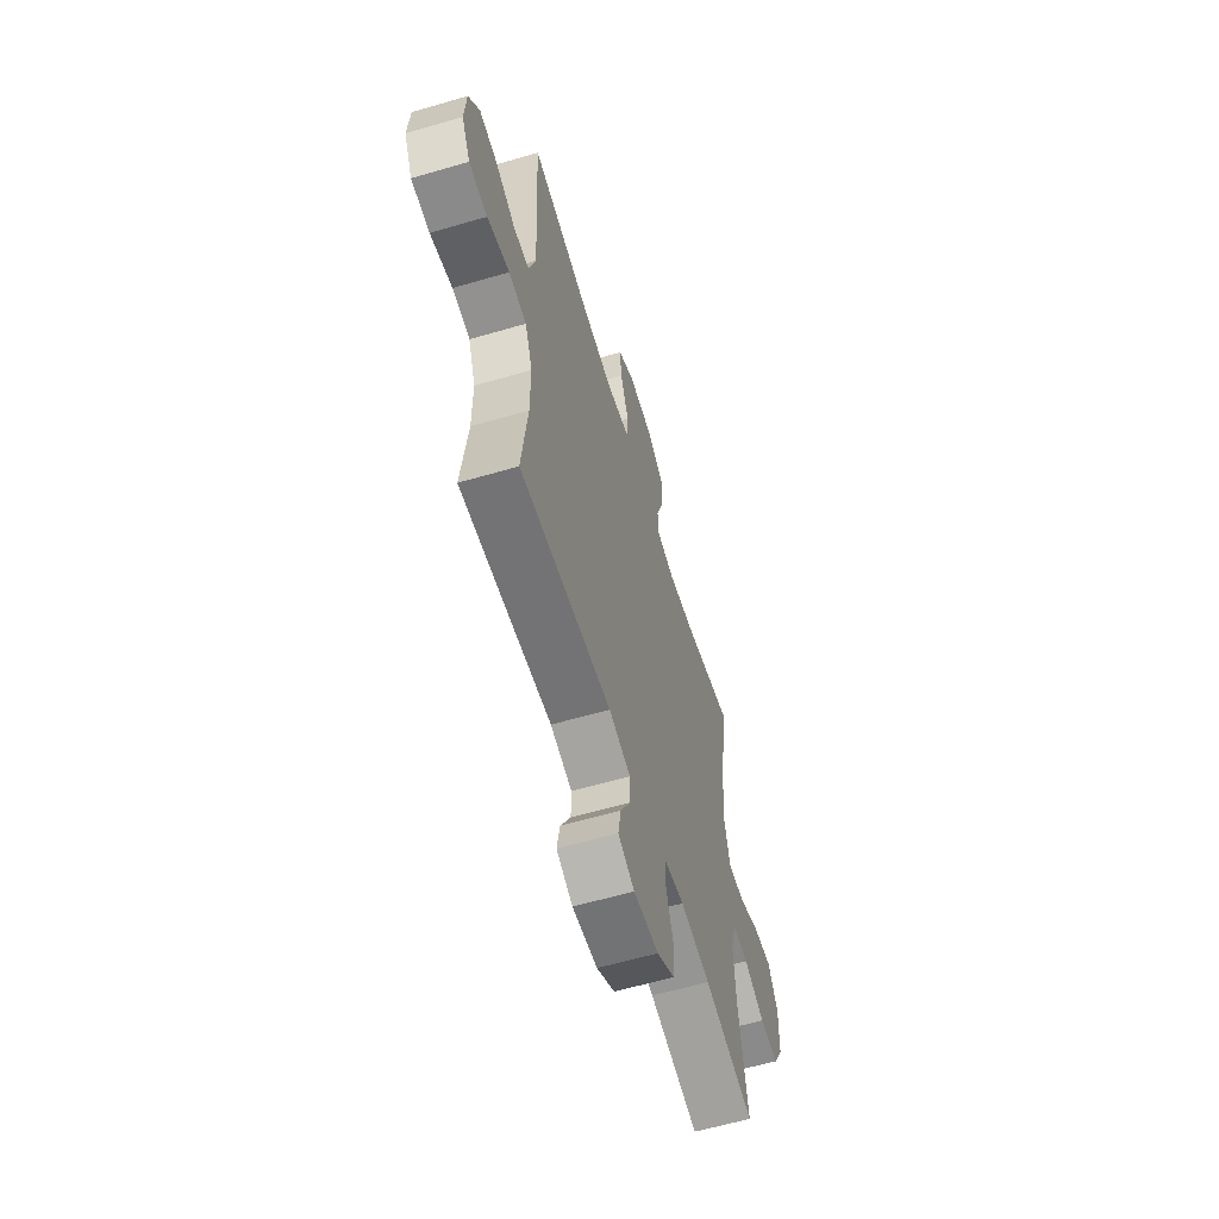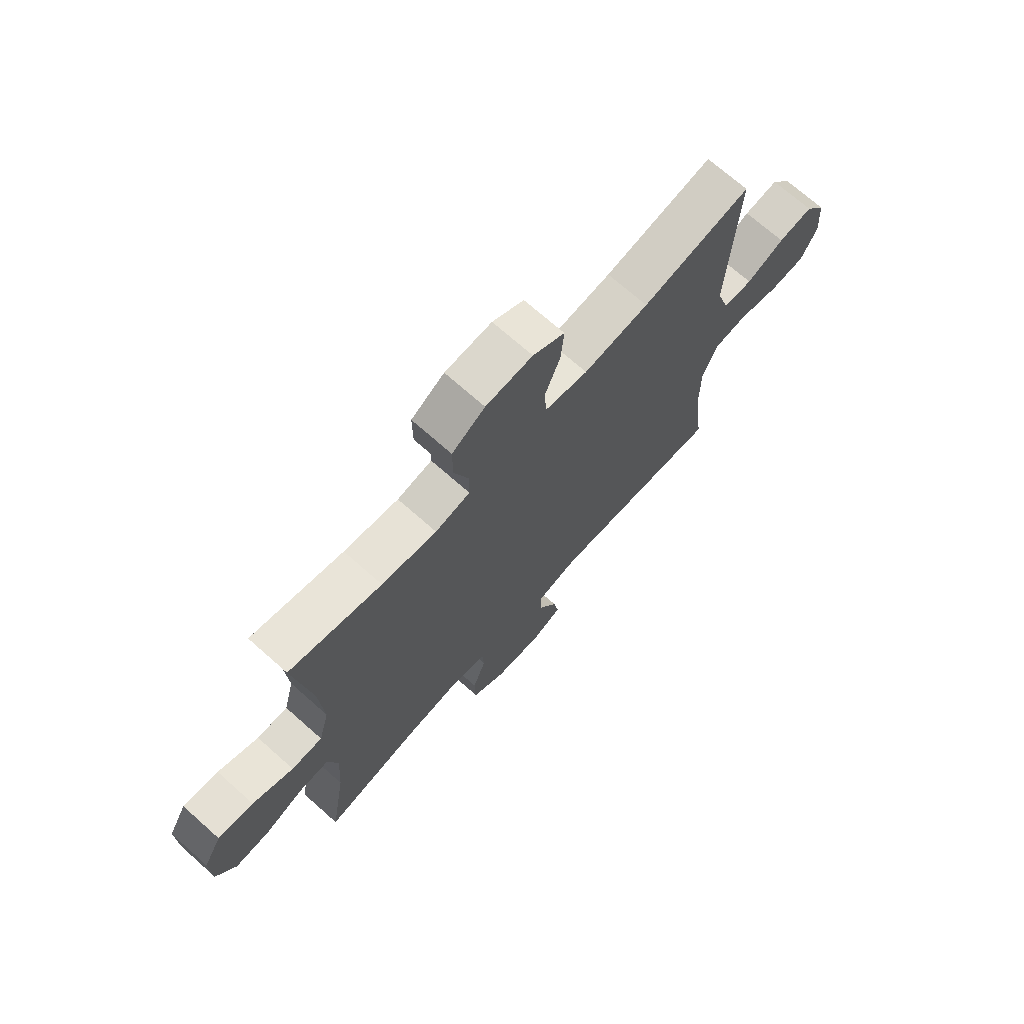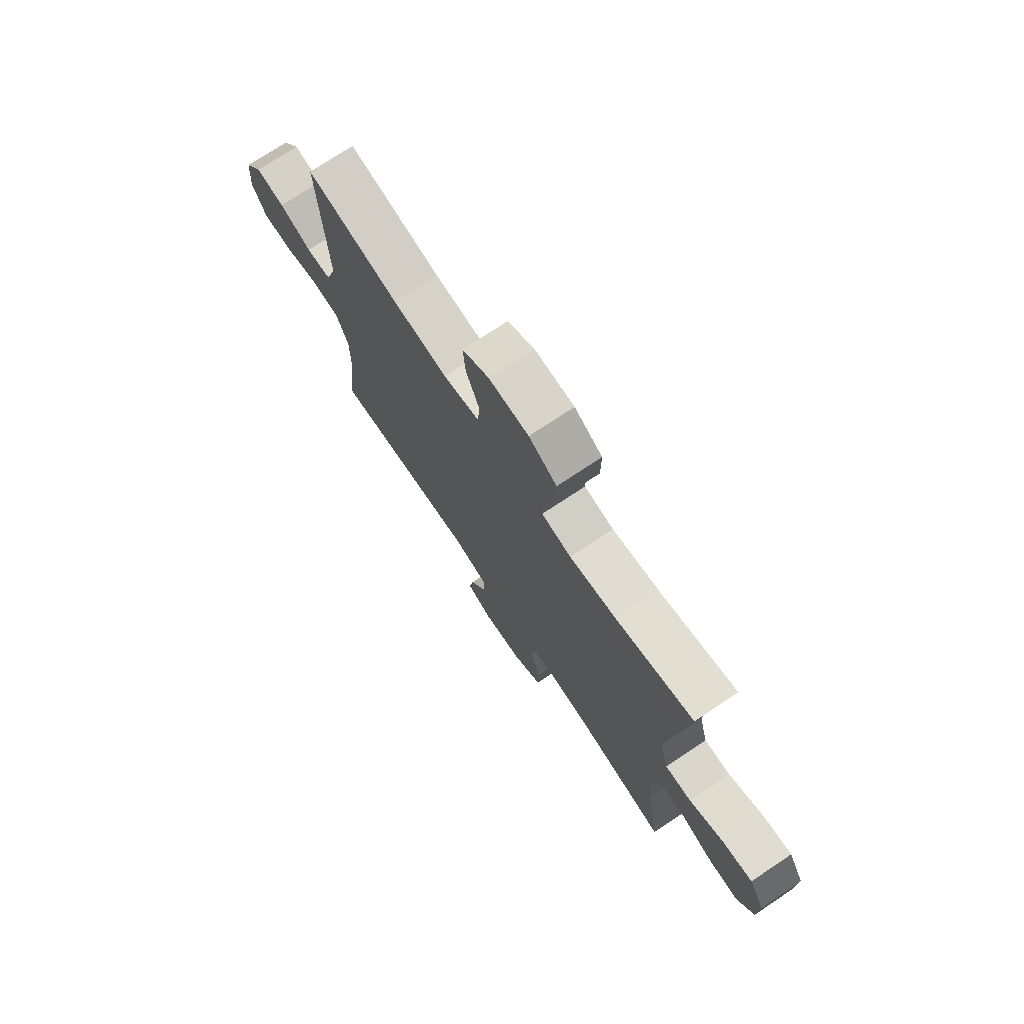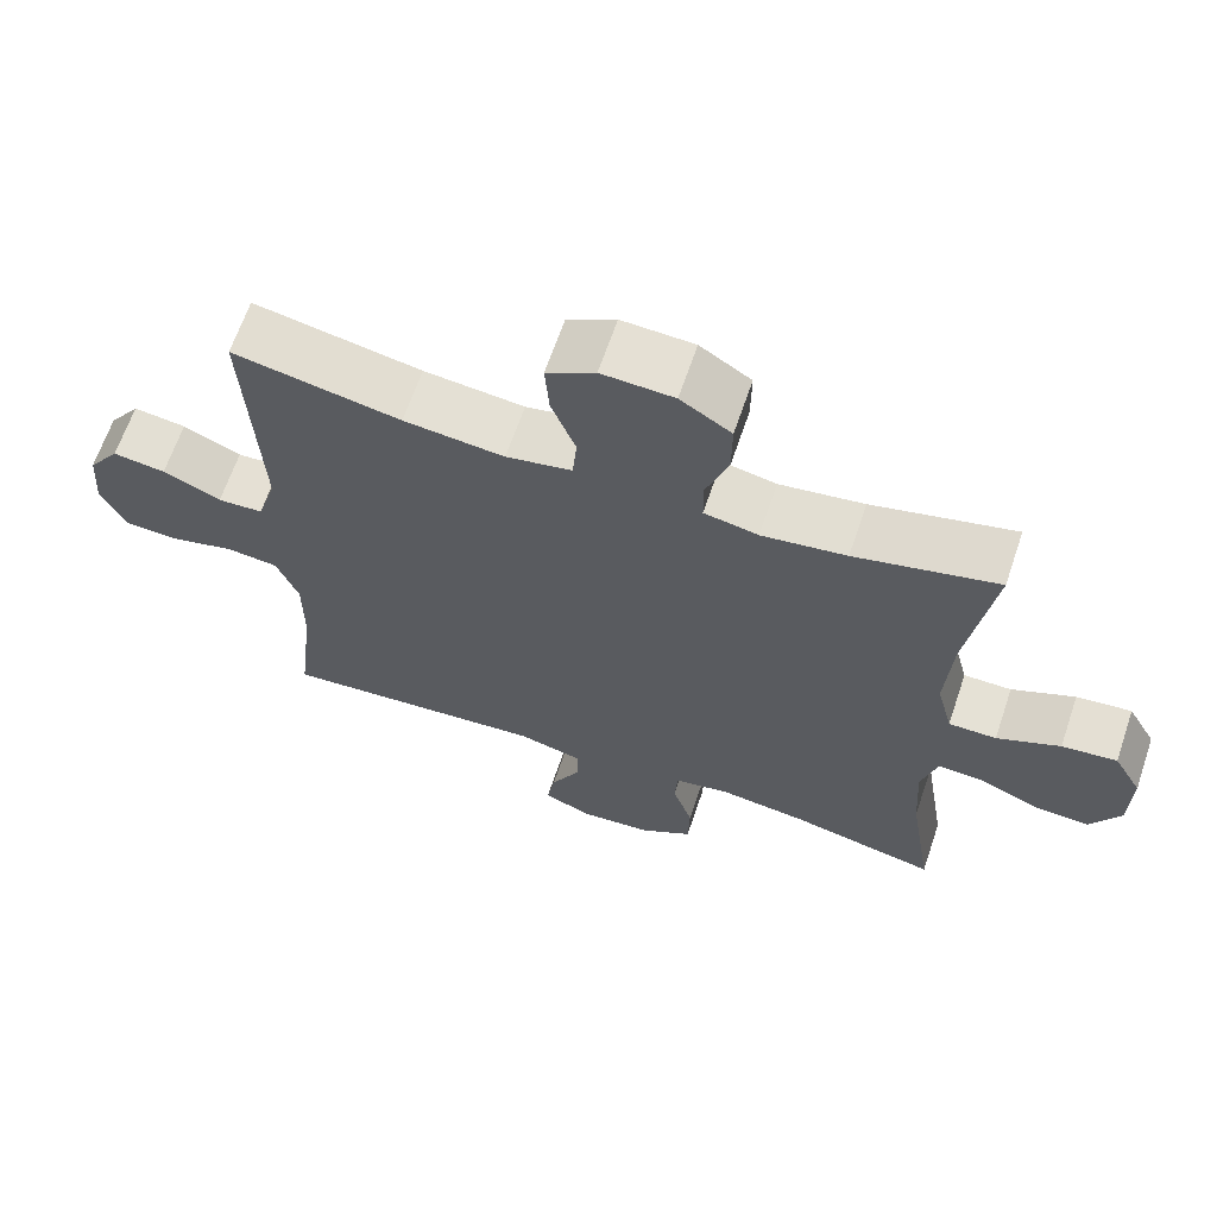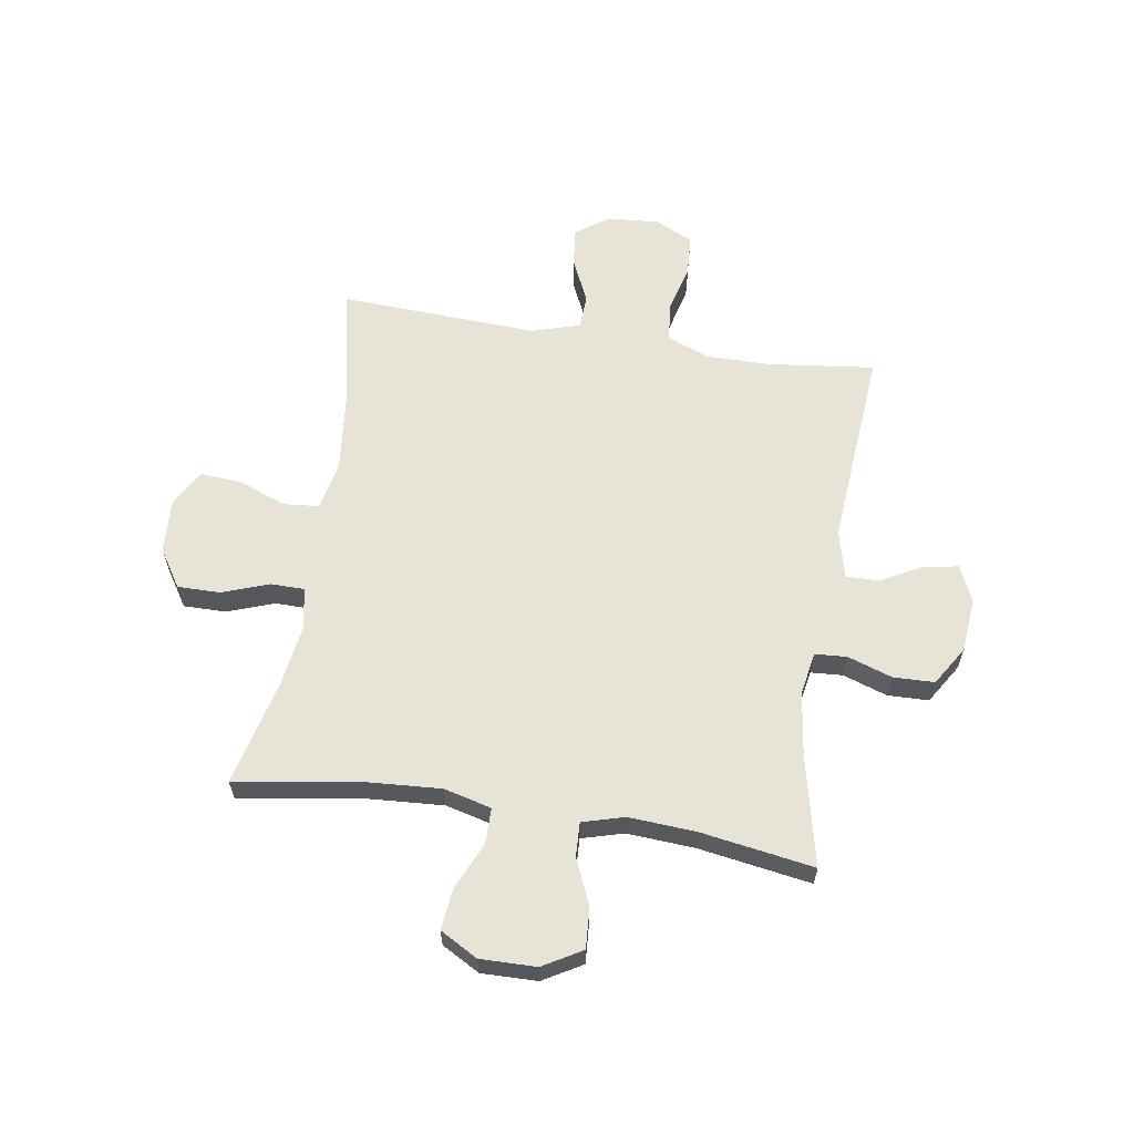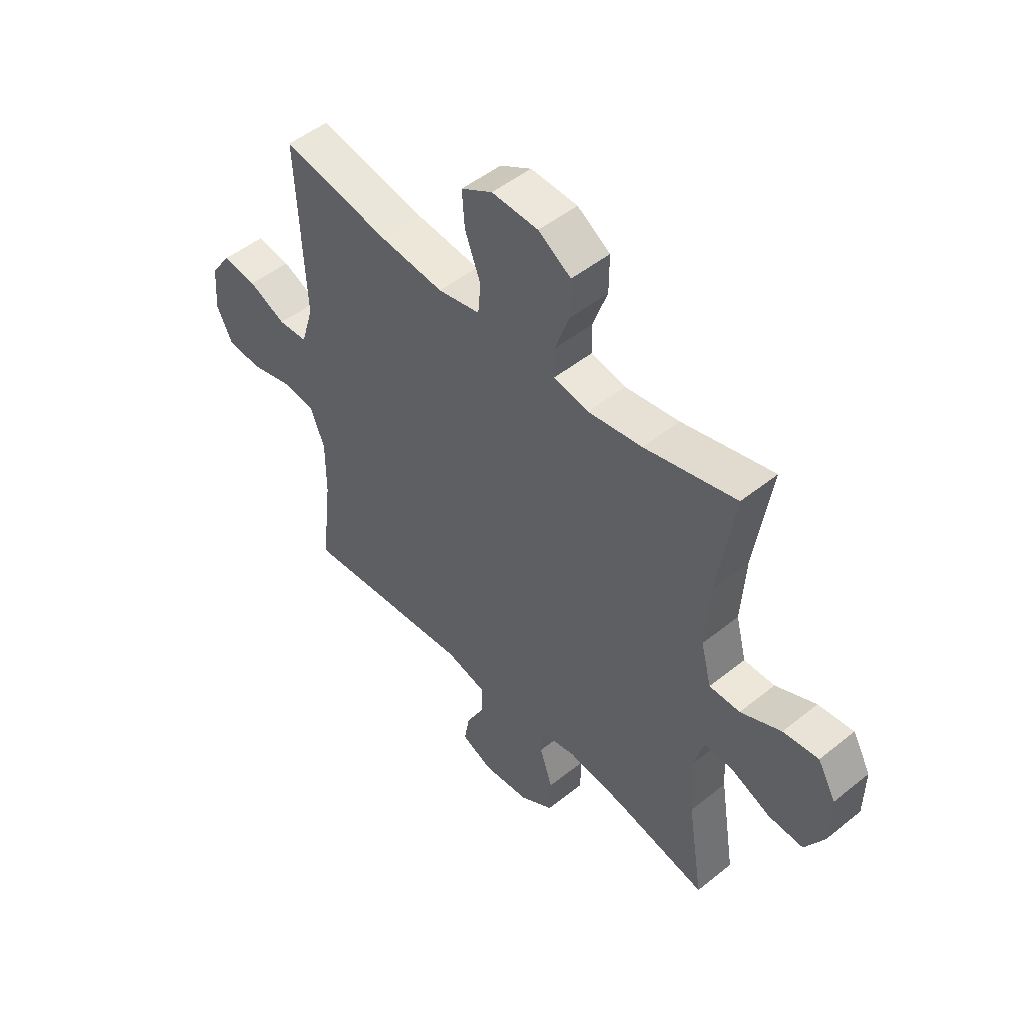
<metadata>
{"format":"obj","ext":"obj","renderer":"f3d","projection":"perspective","resolution":1024,"background":"white","views":[{"elev":-60.3,"azim":-73.3,"up":"+Z"},{"elev":70.9,"azim":131.6,"up":"+Z"},{"elev":73.8,"azim":56.3,"up":"+Z"},{"elev":65.1,"azim":18.7,"up":"+Z"},{"elev":61.9,"azim":98.9,"up":"+Y"},{"elev":49.3,"azim":48.3,"up":"+Z"}]}
</metadata>
<code>
o path8708
v 0.4743 0.0375 -0.2917
v 0.4664 0.0375 -0.1702
v 0.4877 0.0375 -0.09401
v 0.55 0.0375 -0.09654
v 0.6323 0.0375 -0.1325
v 0.706 0.0375 -0.137
v 0.7467 0.0375 -0.06668
v 0.7485 0.0375 0.0351
v 0.7101 0.0375 0.1033
v 0.6355 0.0375 0.09502
v 0.5504 0.0375 0.05668
v 0.4856 0.0375 0.05683
v 0.4636 0.0375 0.1429
v 0.4722 0.0375 0.2779
v 0.5071 0.0375 0.5049
v 0.3145 0.0375 0.4576
v 0.2001 0.0375 0.4408
v 0.127 0.0375 0.4556
v 0.1266 0.0375 0.5162
v 0.1568 0.0375 0.6007
v 0.1575 0.0375 0.6783
v 0.08852 0.0375 0.7227
v -0.009335 0.0375 0.7273
v -0.0753 0.0375 0.6899
v -0.0696 0.0375 0.6144
v -0.03677 0.0375 0.5281
v -0.04238 0.0375 0.4641
v -0.1316 0.0375 0.4461
v -0.2676 0.0375 0.4605
v -0.4946 0.0375 0.5049
v -0.4772 0.0375 0.1456
v -0.5038 0.0375 0.05856
v -0.5652 0.0375 0.05551
v -0.6438 0.0375 0.0916
v -0.7152 0.0375 0.1015
v -0.7584 0.0375 0.04068
v -0.7654 0.0375 -0.05327
v -0.7315 0.0375 -0.122
v -0.6583 0.0375 -0.1264
v -0.571 0.0375 -0.104
v -0.5011 0.0375 -0.1117
v -0.4715 0.0375 -0.1887
v -0.4718 0.0375 -0.3045
v -0.4946 0.0375 -0.497
v -0.1324 0.0375 -0.4675
v -0.04645 0.0375 -0.4898
v -0.04693 0.0375 -0.5484
v -0.08677 0.0375 -0.6231
v -0.09786 0.0375 -0.6865
v -0.03382 0.0375 -0.7159
v 0.06491 0.0375 -0.7077
v 0.1362 0.0375 -0.6633
v 0.1382 0.0375 -0.5886
v 0.111 0.0375 -0.508
v 0.1148 0.0375 -0.4504
v 0.1915 0.0375 -0.4363
v 0.3096 0.0375 -0.4522
v 0.5071 0.0375 -0.497
v 0.4743 -0.0375 -0.2917
v 0.4664 -0.0375 -0.1702
v 0.4877 -0.0375 -0.09401
v 0.55 -0.0375 -0.09654
v 0.6323 -0.0375 -0.1325
v 0.706 -0.0375 -0.137
v 0.7467 -0.0375 -0.06668
v 0.7485 -0.0375 0.0351
v 0.7101 -0.0375 0.1033
v 0.6355 -0.0375 0.09502
v 0.5504 -0.0375 0.05668
v 0.4856 -0.0375 0.05683
v 0.4636 -0.0375 0.1429
v 0.4722 -0.0375 0.2779
v 0.5071 -0.0375 0.5049
v 0.3145 -0.0375 0.4576
v 0.2001 -0.0375 0.4408
v 0.127 -0.0375 0.4556
v 0.1266 -0.0375 0.5162
v 0.1568 -0.0375 0.6007
v 0.1575 -0.0375 0.6783
v 0.08852 -0.0375 0.7227
v -0.009335 -0.0375 0.7273
v -0.0753 -0.0375 0.6899
v -0.0696 -0.0375 0.6144
v -0.03677 -0.0375 0.5281
v -0.04238 -0.0375 0.4641
v -0.1316 -0.0375 0.4461
v -0.2676 -0.0375 0.4605
v -0.4946 -0.0375 0.5049
v -0.4772 -0.0375 0.1456
v -0.5038 -0.0375 0.05856
v -0.5652 -0.0375 0.05551
v -0.6438 -0.0375 0.0916
v -0.7152 -0.0375 0.1015
v -0.7584 -0.0375 0.04068
v -0.7654 -0.0375 -0.05327
v -0.7315 -0.0375 -0.122
v -0.6583 -0.0375 -0.1264
v -0.571 -0.0375 -0.104
v -0.5011 -0.0375 -0.1117
v -0.4715 -0.0375 -0.1887
v -0.4718 -0.0375 -0.3045
v -0.4946 -0.0375 -0.497
v -0.1324 -0.0375 -0.4675
v -0.04645 -0.0375 -0.4898
v -0.04693 -0.0375 -0.5484
v -0.08677 -0.0375 -0.6231
v -0.09786 -0.0375 -0.6865
v -0.03382 -0.0375 -0.7159
v 0.06491 -0.0375 -0.7077
v 0.1362 -0.0375 -0.6633
v 0.1382 -0.0375 -0.5886
v 0.111 -0.0375 -0.508
v 0.1148 -0.0375 -0.4504
v 0.1915 -0.0375 -0.4363
v 0.3096 -0.0375 -0.4522
v 0.5071 -0.0375 -0.497
v 0.7467 0.0375 -0.06668
v 0.7485 0.0375 0.0351
v 0.7101 0.0375 0.1033
v 0.7101 0.0375 0.1033
v 0.706 0.0375 -0.137
v 0.706 0.0375 -0.137
v 0.6355 0.0375 0.09502
v 0.6323 0.0375 -0.1325
v 0.5504 0.0375 0.05668
v 0.55 0.0375 -0.09654
v 0.4856 0.0375 0.05683
v 0.4856 0.0375 0.05683
v 0.4877 0.0375 -0.09401
v 0.4877 0.0375 -0.09401
v 0.5071 0.0375 -0.497
v 0.5071 0.0375 -0.497
v 0.4743 0.0375 -0.2917
v 0.4722 0.0375 0.2779
v 0.5071 0.0375 0.5049
v 0.5071 0.0375 0.5049
v 0.4664 0.0375 -0.1702
v 0.4636 0.0375 0.1429
v 0.3145 0.0375 0.4576
v 0.3096 0.0375 -0.4522
v 0.2001 0.0375 0.4408
v 0.1915 0.0375 -0.4363
v 0.127 0.0375 0.4556
v 0.127 0.0375 0.4556
v 0.1148 0.0375 -0.4504
v 0.1148 0.0375 -0.4504
v 0.1568 0.0375 0.6007
v 0.1575 0.0375 0.6783
v 0.08852 0.0375 0.7227
v 0.1266 0.0375 0.5162
v 0.1362 0.0375 -0.6633
v 0.1382 0.0375 -0.5886
v 0.111 0.0375 -0.508
v 0.06491 0.0375 -0.7077
v -0.009335 0.0375 0.7273
v -0.03382 0.0375 -0.7159
v -0.0753 0.0375 0.6899
v -0.0753 0.0375 0.6899
v -0.09786 0.0375 -0.6865
v -0.09786 0.0375 -0.6865
v -0.04645 0.0375 -0.4898
v -0.04645 0.0375 -0.4898
v -0.04693 0.0375 -0.5484
v -0.03677 0.0375 0.5281
v -0.04238 0.0375 0.4641
v -0.04238 0.0375 0.4641
v -0.0696 0.0375 0.6144
v -0.1316 0.0375 0.4461
v -0.1324 0.0375 -0.4675
v -0.08677 0.0375 -0.6231
v -0.2676 0.0375 0.4605
v -0.4946 0.0375 -0.497
v -0.4946 0.0375 -0.497
v -0.4715 0.0375 -0.1887
v -0.4718 0.0375 -0.3045
v -0.4946 0.0375 0.5049
v -0.4946 0.0375 0.5049
v -0.4772 0.0375 0.1456
v -0.5011 0.0375 -0.1117
v -0.5011 0.0375 -0.1117
v -0.5038 0.0375 0.05856
v -0.5038 0.0375 0.05856
v -0.571 0.0375 -0.104
v -0.5652 0.0375 0.05551
v -0.6438 0.0375 0.0916
v -0.6583 0.0375 -0.1264
v -0.7152 0.0375 0.1015
v -0.7152 0.0375 0.1015
v -0.7315 0.0375 -0.122
v -0.7315 0.0375 -0.122
v -0.7584 0.0375 0.04068
v -0.7654 0.0375 -0.05327
v 0.7467 -0.0375 -0.06668
v 0.7485 -0.0375 0.0351
v 0.7101 -0.0375 0.1033
v 0.7101 -0.0375 0.1033
v 0.706 -0.0375 -0.137
v 0.706 -0.0375 -0.137
v 0.6355 -0.0375 0.09502
v 0.6323 -0.0375 -0.1325
v 0.5504 -0.0375 0.05668
v 0.55 -0.0375 -0.09654
v 0.4856 -0.0375 0.05683
v 0.4856 -0.0375 0.05683
v 0.4877 -0.0375 -0.09401
v 0.4877 -0.0375 -0.09401
v 0.5071 -0.0375 -0.497
v 0.5071 -0.0375 -0.497
v 0.4743 -0.0375 -0.2917
v 0.4722 -0.0375 0.2779
v 0.5071 -0.0375 0.5049
v 0.5071 -0.0375 0.5049
v 0.4664 -0.0375 -0.1702
v 0.4636 -0.0375 0.1429
v 0.3145 -0.0375 0.4576
v 0.3096 -0.0375 -0.4522
v 0.2001 -0.0375 0.4408
v 0.1915 -0.0375 -0.4363
v 0.127 -0.0375 0.4556
v 0.127 -0.0375 0.4556
v 0.1148 -0.0375 -0.4504
v 0.1148 -0.0375 -0.4504
v 0.1568 -0.0375 0.6007
v 0.1575 -0.0375 0.6783
v 0.08852 -0.0375 0.7227
v 0.1266 -0.0375 0.5162
v 0.1362 -0.0375 -0.6633
v 0.1382 -0.0375 -0.5886
v 0.111 -0.0375 -0.508
v 0.06491 -0.0375 -0.7077
v -0.009335 -0.0375 0.7273
v -0.03382 -0.0375 -0.7159
v -0.0753 -0.0375 0.6899
v -0.0753 -0.0375 0.6899
v -0.09786 -0.0375 -0.6865
v -0.09786 -0.0375 -0.6865
v -0.04645 -0.0375 -0.4898
v -0.04645 -0.0375 -0.4898
v -0.04693 -0.0375 -0.5484
v -0.03677 -0.0375 0.5281
v -0.04238 -0.0375 0.4641
v -0.04238 -0.0375 0.4641
v -0.0696 -0.0375 0.6144
v -0.1316 -0.0375 0.4461
v -0.1324 -0.0375 -0.4675
v -0.08677 -0.0375 -0.6231
v -0.2676 -0.0375 0.4605
v -0.4946 -0.0375 -0.497
v -0.4946 -0.0375 -0.497
v -0.4715 -0.0375 -0.1887
v -0.4718 -0.0375 -0.3045
v -0.4946 -0.0375 0.5049
v -0.4946 -0.0375 0.5049
v -0.4772 -0.0375 0.1456
v -0.5011 -0.0375 -0.1117
v -0.5011 -0.0375 -0.1117
v -0.5038 -0.0375 0.05856
v -0.5038 -0.0375 0.05856
v -0.571 -0.0375 -0.104
v -0.5652 -0.0375 0.05551
v -0.6438 -0.0375 0.0916
v -0.6583 -0.0375 -0.1264
v -0.7152 -0.0375 0.1015
v -0.7152 -0.0375 0.1015
v -0.7315 -0.0375 -0.122
v -0.7315 -0.0375 -0.122
v -0.7584 -0.0375 0.04068
v -0.7654 -0.0375 -0.05327
f 197 193 200
f 254 250 245
f 244 254 221
f 229 237 239
f 243 223 225
f 267 261 263
f 240 223 243
f 226 241 219
f 213 221 218
f 268 261 267
f 213 218 209
f 214 219 221
f 213 203 221
f 228 230 227
f 243 231 233
f 194 199 193
f 232 246 235
f 246 230 239
f 228 239 230
f 221 241 244
f 257 260 259
f 255 257 259
f 221 254 245
f 217 219 214
f 230 246 232
f 202 201 205
f 223 240 226
f 241 226 240
f 245 251 248
f 224 225 223
f 257 250 254
f 209 218 216
f 215 217 210
f 221 219 241
f 210 217 214
f 221 245 237
f 254 244 247
f 259 260 262
f 200 201 202
f 254 247 252
f 260 261 262
f 215 210 211
f 205 203 213
f 203 214 221
f 245 250 251
f 250 257 255
f 262 268 265
f 221 237 229
f 201 203 205
f 200 199 201
f 195 199 194
f 262 261 268
f 243 225 231
f 209 216 207
f 193 199 200
f 229 239 228
f 7 8 66 65
f 8 120 196 66
f 122 7 65 198
f 9 10 68 67
f 5 6 64 63
f 10 11 69 68
f 4 5 63 62
f 11 128 204 69
f 130 4 62 206
f 132 1 59 208
f 14 136 212 72
f 2 3 61 60
f 12 13 71 70
f 1 2 60 59
f 13 14 72 71
f 15 16 74 73
f 57 58 116 115
f 16 17 75 74
f 56 57 115 114
f 17 144 220 75
f 146 56 114 222
f 20 21 79 78
f 21 22 80 79
f 19 20 78 77
f 52 53 111 110
f 53 54 112 111
f 51 52 110 109
f 18 19 77 76
f 54 55 113 112
f 22 23 81 80
f 50 51 109 108
f 23 158 234 81
f 160 50 108 236
f 162 47 105 238
f 26 166 242 84
f 25 26 84 83
f 24 25 83 82
f 27 28 86 85
f 45 46 104 103
f 48 49 107 106
f 47 48 106 105
f 28 29 87 86
f 173 45 103 249
f 42 43 101 100
f 177 31 89 253
f 29 30 88 87
f 180 42 100 256
f 31 182 258 89
f 43 44 102 101
f 40 41 99 98
f 32 33 91 90
f 33 34 92 91
f 39 40 98 97
f 34 188 264 92
f 190 39 97 266
f 35 36 94 93
f 37 38 96 95
f 36 37 95 94
f 121 124 117
f 178 169 174
f 168 145 178
f 153 163 161
f 167 149 147
f 191 187 185
f 164 167 147
f 150 143 165
f 137 142 145
f 192 191 185
f 137 133 142
f 138 145 143
f 137 145 127
f 152 151 154
f 167 157 155
f 118 117 123
f 156 159 170
f 170 163 154
f 152 154 163
f 145 168 165
f 181 183 184
f 179 183 181
f 145 169 178
f 141 138 143
f 154 156 170
f 126 129 125
f 147 150 164
f 165 164 150
f 169 172 175
f 148 147 149
f 181 178 174
f 133 140 142
f 139 134 141
f 145 165 143
f 134 138 141
f 145 161 169
f 178 171 168
f 183 186 184
f 124 126 125
f 178 176 171
f 184 186 185
f 139 135 134
f 129 137 127
f 127 145 138
f 169 175 174
f 174 179 181
f 186 189 192
f 145 153 161
f 125 129 127
f 124 125 123
f 119 118 123
f 186 192 185
f 167 155 149
f 133 131 140
f 117 124 123
f 153 152 163

</code>
